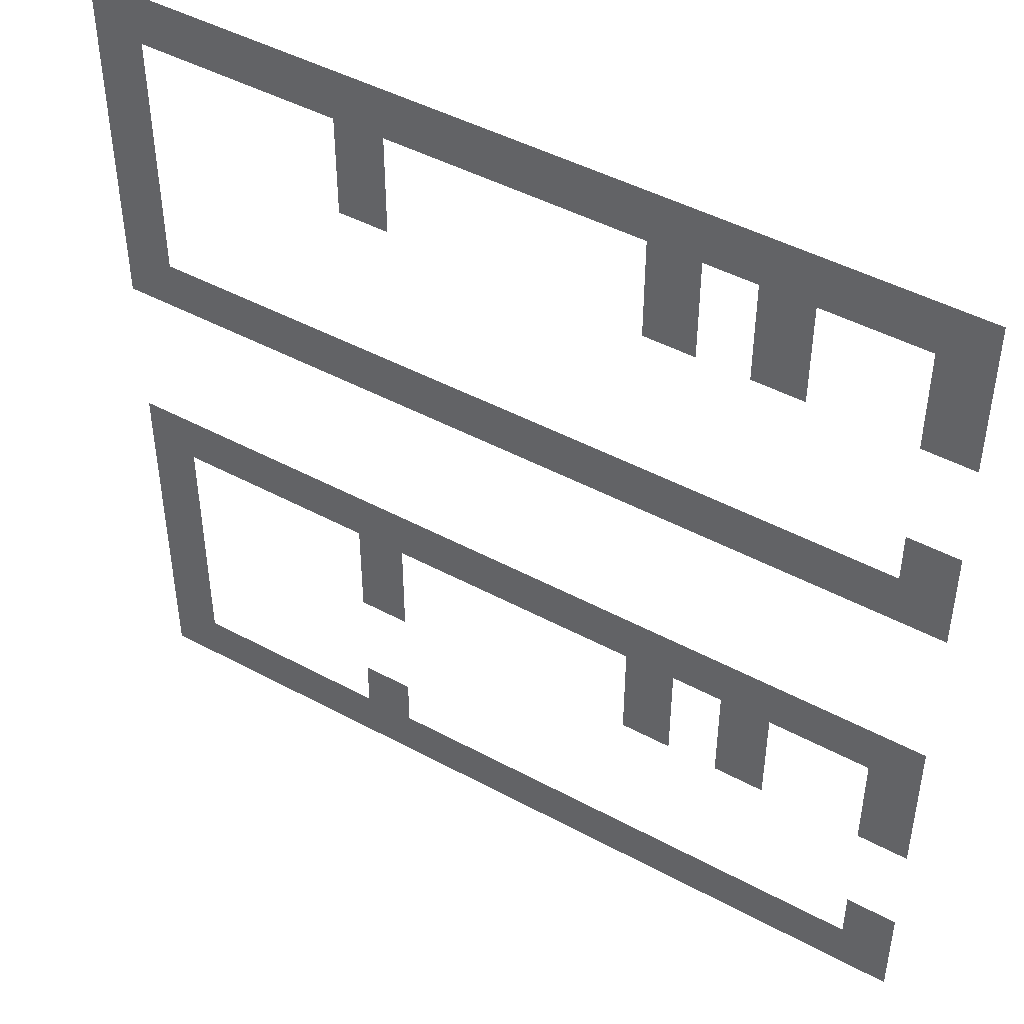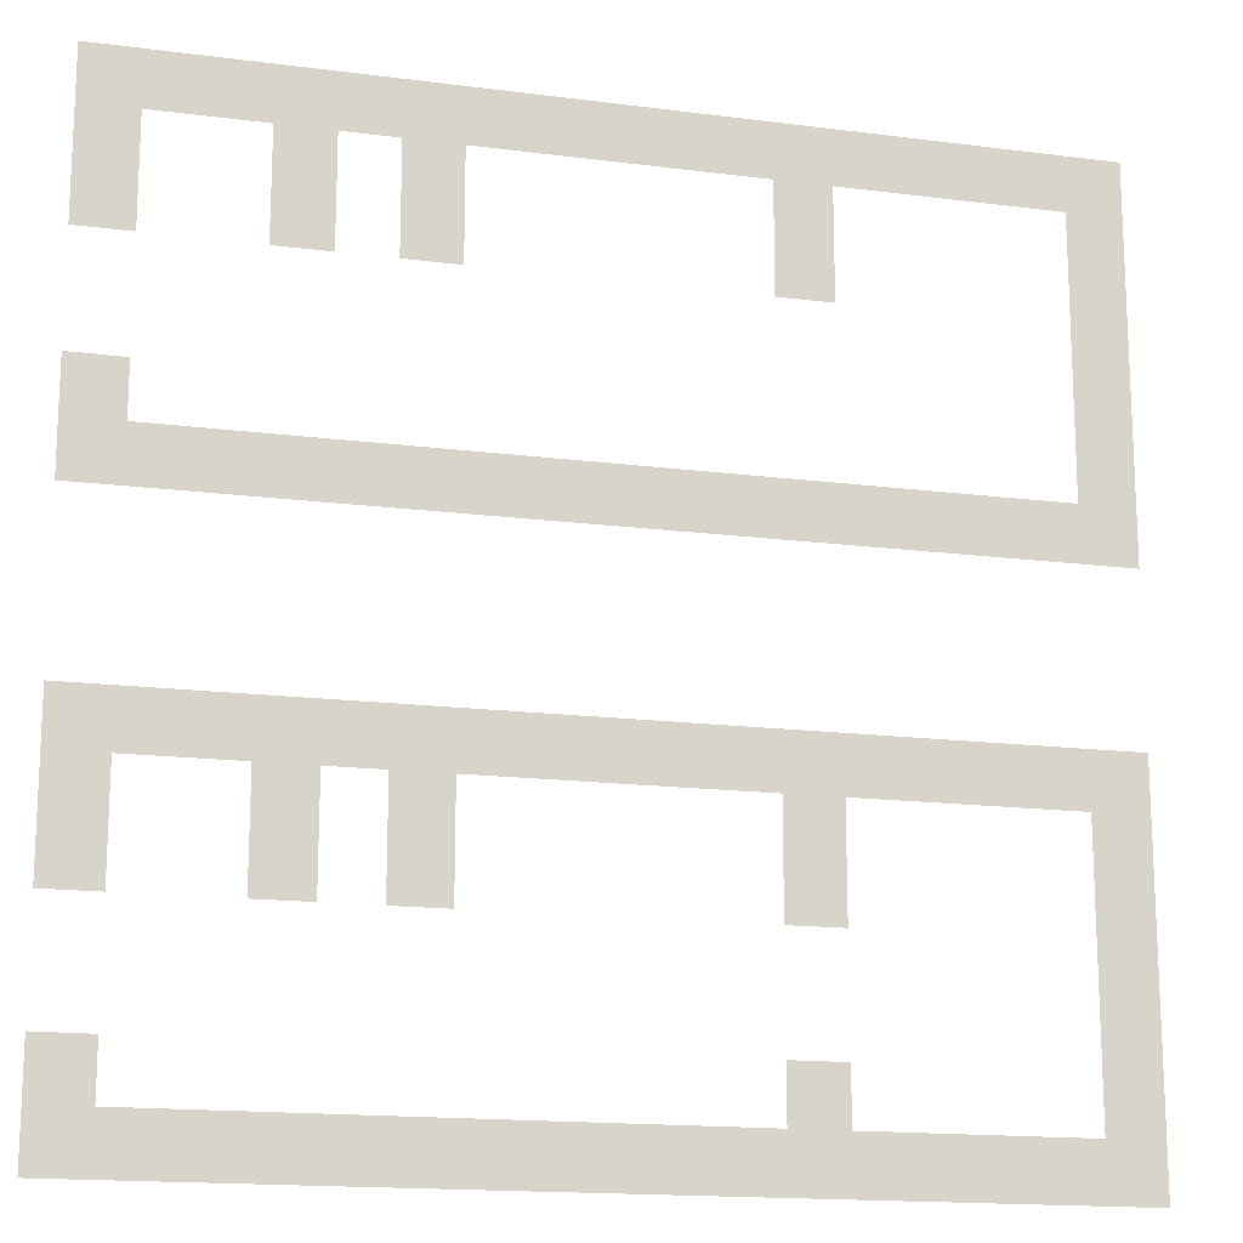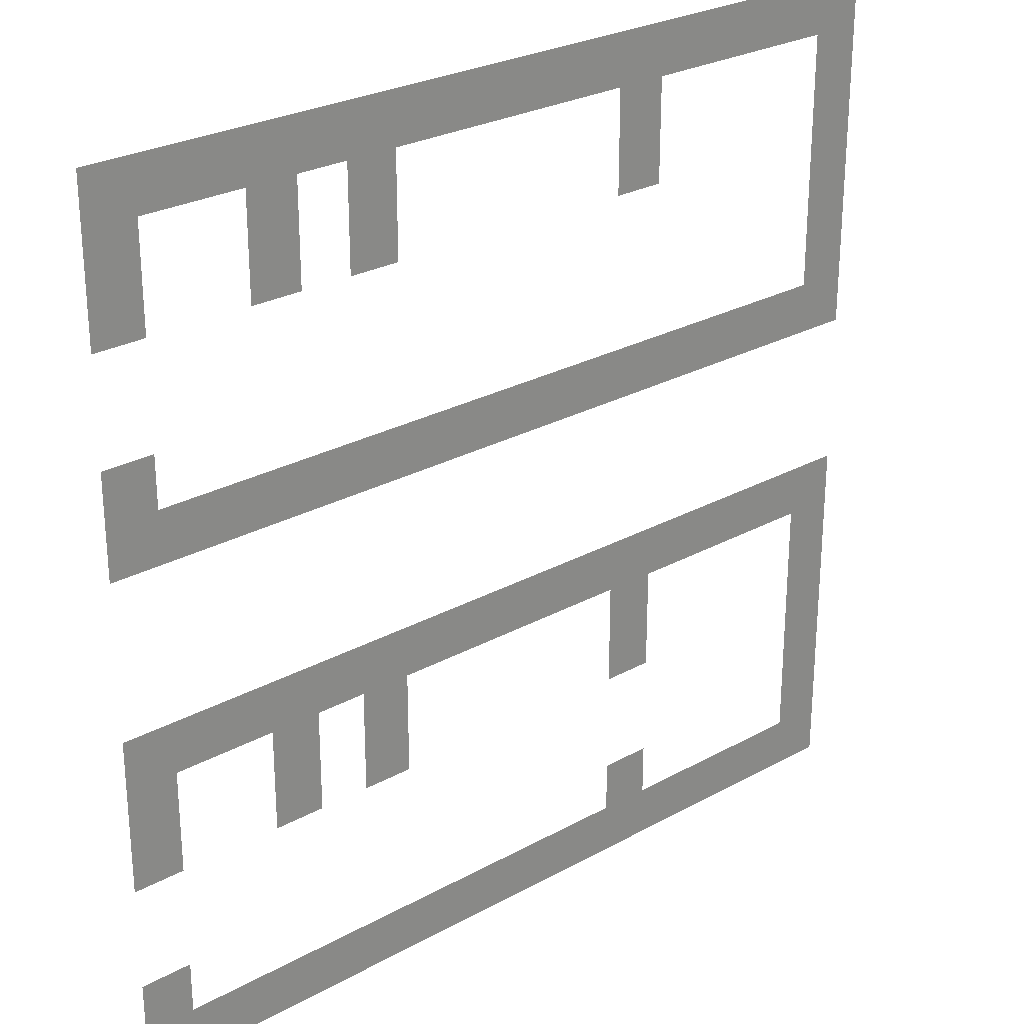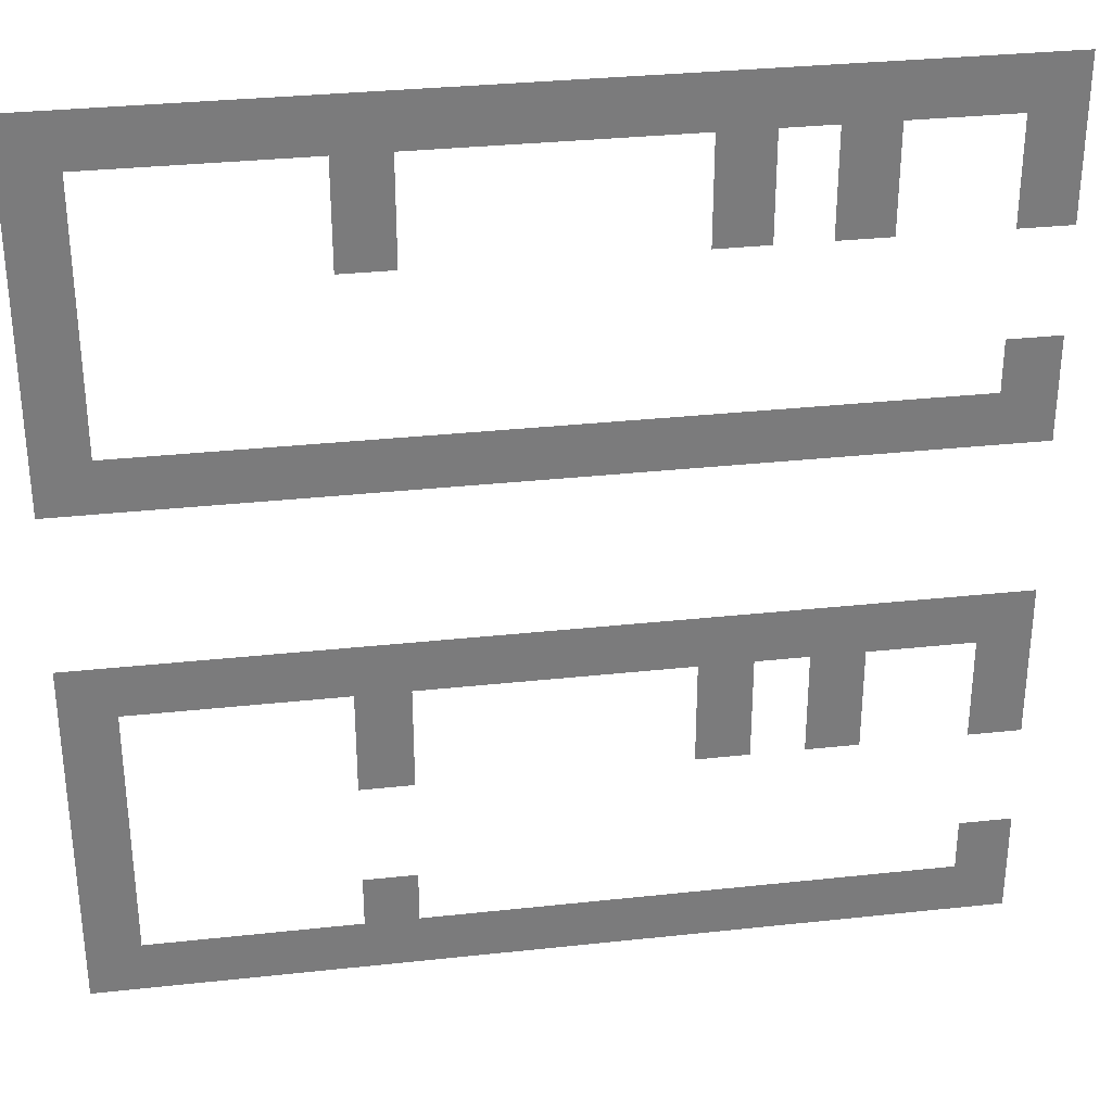
<metadata>
{"format":"obj","ext":"obj","renderer":"f3d","projection":"perspective","resolution":1024,"background":"white","views":[{"elev":45.9,"azim":-148.2,"up":"+Y"},{"elev":-16.0,"azim":-15.0,"up":"+Y"},{"elev":26.8,"azim":-40.6,"up":"+Y"},{"elev":31.9,"azim":171.3,"up":"+Y"}]}
</metadata>
<code>
v -21 -4 0
v -22 -4 0
v -22 -3 0
v -21 -3 0
v -20 -4 0
v -21 -4 0
v -21 -3 0
v -20 -3 0
v -19 -4 0
v -20 -4 0
v -20 -3 0
v -19 -3 0
v -18 -4 0
v -19 -4 0
v -19 -3 0
v -18 -3 0
v -17 -4 0
v -18 -4 0
v -18 -3 0
v -17 -3 0
v -16 -4 0
v -17 -4 0
v -17 -3 0
v -16 -3 0
v -15 -4 0
v -16 -4 0
v -16 -3 0
v -15 -3 0
v -14 -4 0
v -15 -4 0
v -15 -3 0
v -14 -3 0
v -13 -4 0
v -14 -4 0
v -14 -3 0
v -13 -3 0
v -12 -4 0
v -13 -4 0
v -13 -3 0
v -12 -3 0
v -11 -4 0
v -12 -4 0
v -12 -3 0
v -11 -3 0
v -10 -4 0
v -11 -4 0
v -11 -3 0
v -10 -3 0
v -9 -4 0
v -10 -4 0
v -10 -3 0
v -9 -3 0
v -8 -4 0
v -9 -4 0
v -9 -3 0
v -8 -3 0
v -7 -4 0
v -8 -4 0
v -8 -3 0
v -7 -3 0
v -6 -4 0
v -7 -4 0
v -7 -3 0
v -6 -3 0
v -5 -4 0
v -6 -4 0
v -6 -3 0
v -5 -3 0
v -21 -5 0
v -22 -5 0
v -22 -4 0
v -21 -4 0
v -18 -5 0
v -19 -5 0
v -19 -4 0
v -18 -4 0
v -16 -5 0
v -17 -5 0
v -17 -4 0
v -16 -4 0
v -10 -5 0
v -11 -5 0
v -11 -4 0
v -10 -4 0
v -5 -5 0
v -6 -5 0
v -6 -4 0
v -5 -4 0
v -21 -6 0
v -22 -6 0
v -22 -5 0
v -21 -5 0
v -18 -6 0
v -19 -6 0
v -19 -5 0
v -18 -5 0
v -16 -6 0
v -17 -6 0
v -17 -5 0
v -16 -5 0
v -10 -6 0
v -11 -6 0
v -11 -5 0
v -10 -5 0
v -5 -6 0
v -6 -6 0
v -6 -5 0
v -5 -5 0
v -5 -7 0
v -6 -7 0
v -6 -6 0
v -5 -6 0
v -5 -8 0
v -6 -8 0
v -6 -7 0
v -5 -7 0
v -21 -9 0
v -22 -9 0
v -22 -8 0
v -21 -8 0
v -5 -9 0
v -6 -9 0
v -6 -8 0
v -5 -8 0
v -21 -10 0
v -22 -10 0
v -22 -9 0
v -21 -9 0
v -20 -10 0
v -21 -10 0
v -21 -9 0
v -20 -9 0
v -19 -10 0
v -20 -10 0
v -20 -9 0
v -19 -9 0
v -18 -10 0
v -19 -10 0
v -19 -9 0
v -18 -9 0
v -17 -10 0
v -18 -10 0
v -18 -9 0
v -17 -9 0
v -16 -10 0
v -17 -10 0
v -17 -9 0
v -16 -9 0
v -15 -10 0
v -16 -10 0
v -16 -9 0
v -15 -9 0
v -14 -10 0
v -15 -10 0
v -15 -9 0
v -14 -9 0
v -13 -10 0
v -14 -10 0
v -14 -9 0
v -13 -9 0
v -12 -10 0
v -13 -10 0
v -13 -9 0
v -12 -9 0
v -11 -10 0
v -12 -10 0
v -12 -9 0
v -11 -9 0
v -10 -10 0
v -11 -10 0
v -11 -9 0
v -10 -9 0
v -9 -10 0
v -10 -10 0
v -10 -9 0
v -9 -9 0
v -8 -10 0
v -9 -10 0
v -9 -9 0
v -8 -9 0
v -7 -10 0
v -8 -10 0
v -8 -9 0
v -7 -9 0
v -6 -10 0
v -7 -10 0
v -7 -9 0
v -6 -9 0
v -5 -10 0
v -6 -10 0
v -6 -9 0
v -5 -9 0
v -21 -14 0
v -22 -14 0
v -22 -13 0
v -21 -13 0
v -20 -14 0
v -21 -14 0
v -21 -13 0
v -20 -13 0
v -19 -14 0
v -20 -14 0
v -20 -13 0
v -19 -13 0
v -18 -14 0
v -19 -14 0
v -19 -13 0
v -18 -13 0
v -17 -14 0
v -18 -14 0
v -18 -13 0
v -17 -13 0
v -16 -14 0
v -17 -14 0
v -17 -13 0
v -16 -13 0
v -15 -14 0
v -16 -14 0
v -16 -13 0
v -15 -13 0
v -14 -14 0
v -15 -14 0
v -15 -13 0
v -14 -13 0
v -13 -14 0
v -14 -14 0
v -14 -13 0
v -13 -13 0
v -12 -14 0
v -13 -14 0
v -13 -13 0
v -12 -13 0
v -11 -14 0
v -12 -14 0
v -12 -13 0
v -11 -13 0
v -10 -14 0
v -11 -14 0
v -11 -13 0
v -10 -13 0
v -9 -14 0
v -10 -14 0
v -10 -13 0
v -9 -13 0
v -8 -14 0
v -9 -14 0
v -9 -13 0
v -8 -13 0
v -7 -14 0
v -8 -14 0
v -8 -13 0
v -7 -13 0
v -6 -14 0
v -7 -14 0
v -7 -13 0
v -6 -13 0
v -5 -14 0
v -6 -14 0
v -6 -13 0
v -5 -13 0
v -21 -15 0
v -22 -15 0
v -22 -14 0
v -21 -14 0
v -18 -15 0
v -19 -15 0
v -19 -14 0
v -18 -14 0
v -16 -15 0
v -17 -15 0
v -17 -14 0
v -16 -14 0
v -10 -15 0
v -11 -15 0
v -11 -14 0
v -10 -14 0
v -5 -15 0
v -6 -15 0
v -6 -14 0
v -5 -14 0
v -21 -16 0
v -22 -16 0
v -22 -15 0
v -21 -15 0
v -18 -16 0
v -19 -16 0
v -19 -15 0
v -18 -15 0
v -16 -16 0
v -17 -16 0
v -17 -15 0
v -16 -15 0
v -10 -16 0
v -11 -16 0
v -11 -15 0
v -10 -15 0
v -5 -16 0
v -6 -16 0
v -6 -15 0
v -5 -15 0
v -5 -17 0
v -6 -17 0
v -6 -16 0
v -5 -16 0
v -5 -18 0
v -6 -18 0
v -6 -17 0
v -5 -17 0
v -21 -19 0
v -22 -19 0
v -22 -18 0
v -21 -18 0
v -10 -19 0
v -11 -19 0
v -11 -18 0
v -10 -18 0
v -5 -19 0
v -6 -19 0
v -6 -18 0
v -5 -18 0
v -21 -20 0
v -22 -20 0
v -22 -19 0
v -21 -19 0
v -20 -20 0
v -21 -20 0
v -21 -19 0
v -20 -19 0
v -19 -20 0
v -20 -20 0
v -20 -19 0
v -19 -19 0
v -18 -20 0
v -19 -20 0
v -19 -19 0
v -18 -19 0
v -17 -20 0
v -18 -20 0
v -18 -19 0
v -17 -19 0
v -16 -20 0
v -17 -20 0
v -17 -19 0
v -16 -19 0
v -15 -20 0
v -16 -20 0
v -16 -19 0
v -15 -19 0
v -14 -20 0
v -15 -20 0
v -15 -19 0
v -14 -19 0
v -13 -20 0
v -14 -20 0
v -14 -19 0
v -13 -19 0
v -12 -20 0
v -13 -20 0
v -13 -19 0
v -12 -19 0
v -11 -20 0
v -12 -20 0
v -12 -19 0
v -11 -19 0
v -10 -20 0
v -11 -20 0
v -11 -19 0
v -10 -19 0
v -9 -20 0
v -10 -20 0
v -10 -19 0
v -9 -19 0
v -8 -20 0
v -9 -20 0
v -9 -19 0
v -8 -19 0
v -7 -20 0
v -8 -20 0
v -8 -19 0
v -7 -19 0
v -6 -20 0
v -7 -20 0
v -7 -19 0
v -6 -19 0
v -5 -20 0
v -6 -20 0
v -6 -19 0
v -5 -19 0
g TownHouse3_mesh_0008
f 1 2 3 4
f 5 6 7 8
f 9 10 11 12
f 13 14 15 16
f 17 18 19 20
f 21 22 23 24
f 25 26 27 28
f 29 30 31 32
f 33 34 35 36
f 37 38 39 40
f 41 42 43 44
f 45 46 47 48
f 49 50 51 52
f 53 54 55 56
f 57 58 59 60
f 61 62 63 64
f 65 66 67 68
f 69 70 71 72
f 73 74 75 76
f 77 78 79 80
f 81 82 83 84
f 85 86 87 88
f 89 90 91 92
f 93 94 95 96
f 97 98 99 100
f 101 102 103 104
f 105 106 107 108
f 109 110 111 112
f 113 114 115 116
f 117 118 119 120
f 121 122 123 124
f 125 126 127 128
f 129 130 131 132
f 133 134 135 136
f 137 138 139 140
f 141 142 143 144
f 145 146 147 148
f 149 150 151 152
f 153 154 155 156
f 157 158 159 160
f 161 162 163 164
f 165 166 167 168
f 169 170 171 172
f 173 174 175 176
f 177 178 179 180
f 181 182 183 184
f 185 186 187 188
f 189 190 191 192
f 193 194 195 196
f 197 198 199 200
f 201 202 203 204
f 205 206 207 208
f 209 210 211 212
f 213 214 215 216
f 217 218 219 220
f 221 222 223 224
f 225 226 227 228
f 229 230 231 232
f 233 234 235 236
f 237 238 239 240
f 241 242 243 244
f 245 246 247 248
f 249 250 251 252
f 253 254 255 256
f 257 258 259 260
f 261 262 263 264
f 265 266 267 268
f 269 270 271 272
f 273 274 275 276
f 277 278 279 280
f 281 282 283 284
f 285 286 287 288
f 289 290 291 292
f 293 294 295 296
f 297 298 299 300
f 301 302 303 304
f 305 306 307 308
f 309 310 311 312
f 313 314 315 316
f 317 318 319 320
f 321 322 323 324
f 325 326 327 328
f 329 330 331 332
f 333 334 335 336
f 337 338 339 340
f 341 342 343 344
f 345 346 347 348
f 349 350 351 352
f 353 354 355 356
f 357 358 359 360
f 361 362 363 364
f 365 366 367 368
f 369 370 371 372
f 373 374 375 376
f 377 378 379 380
f 381 382 383 384
f 385 386 387 388

</code>
